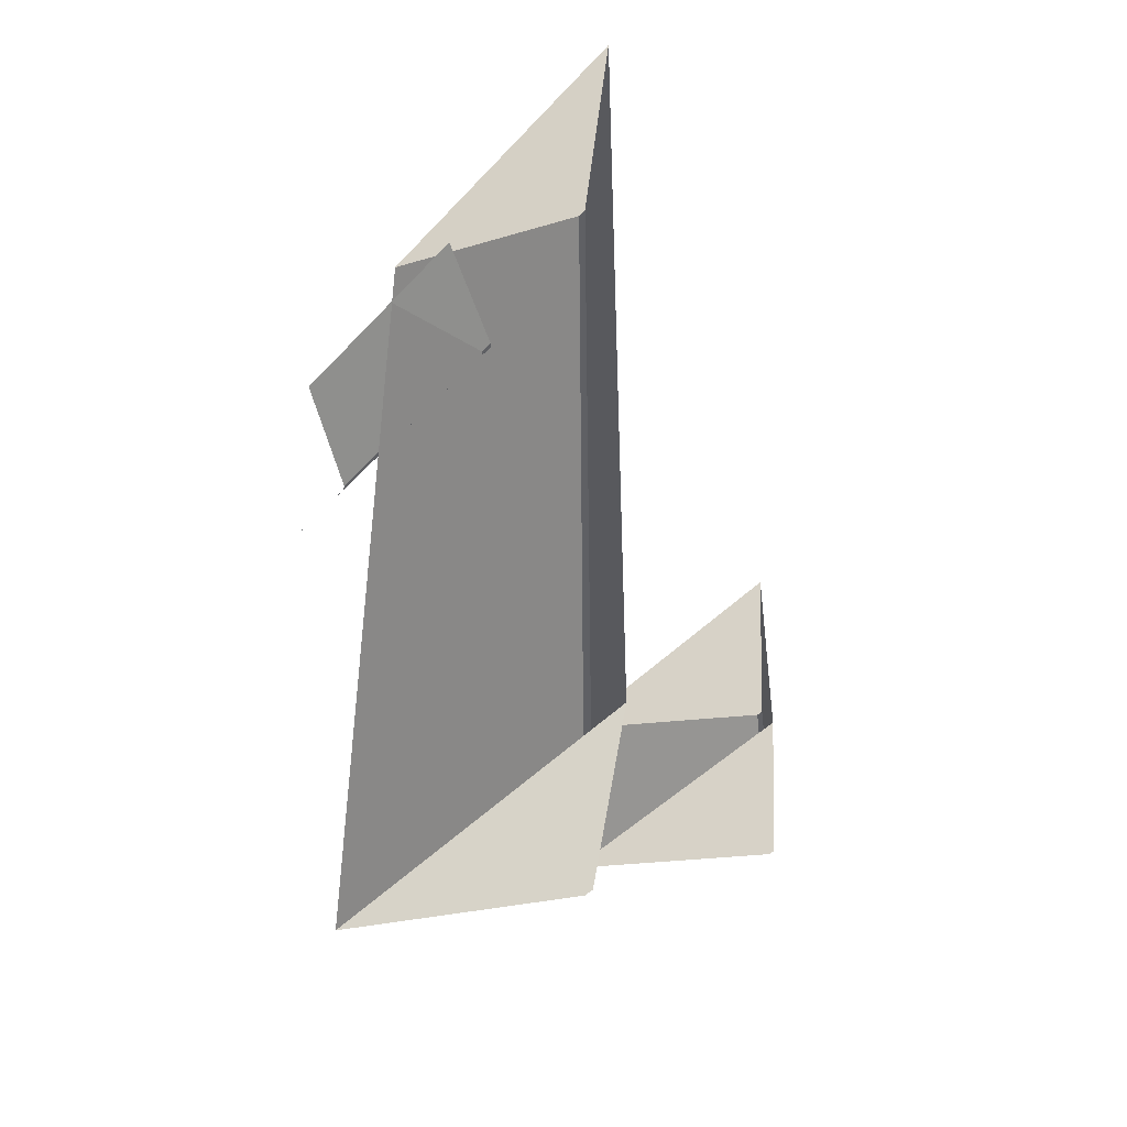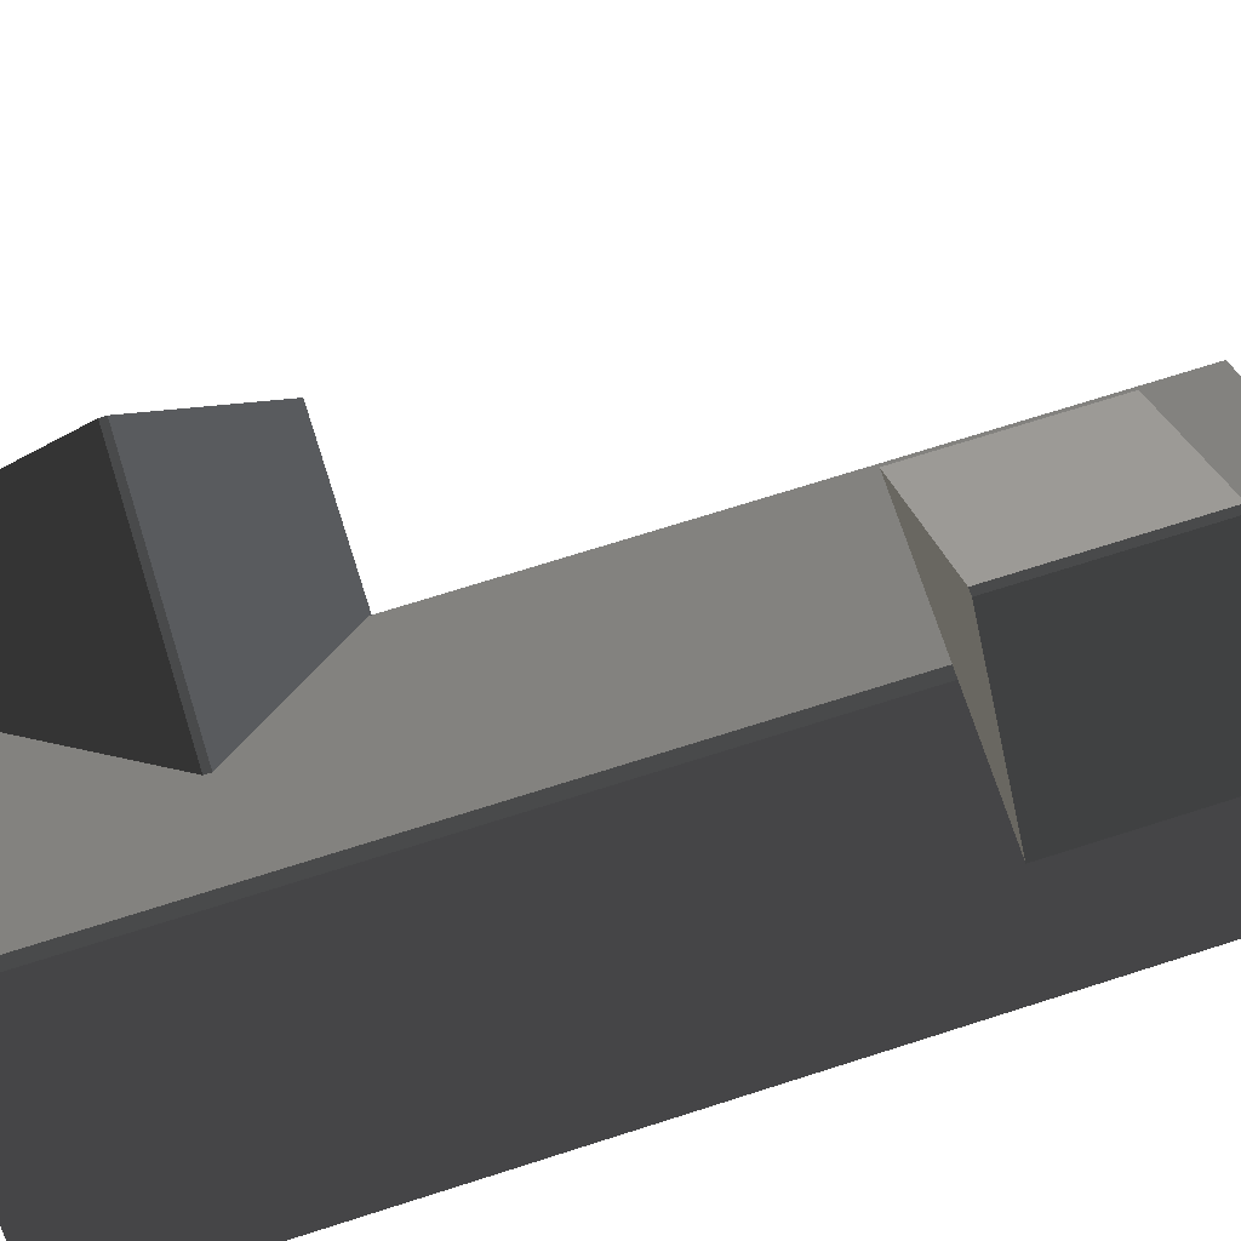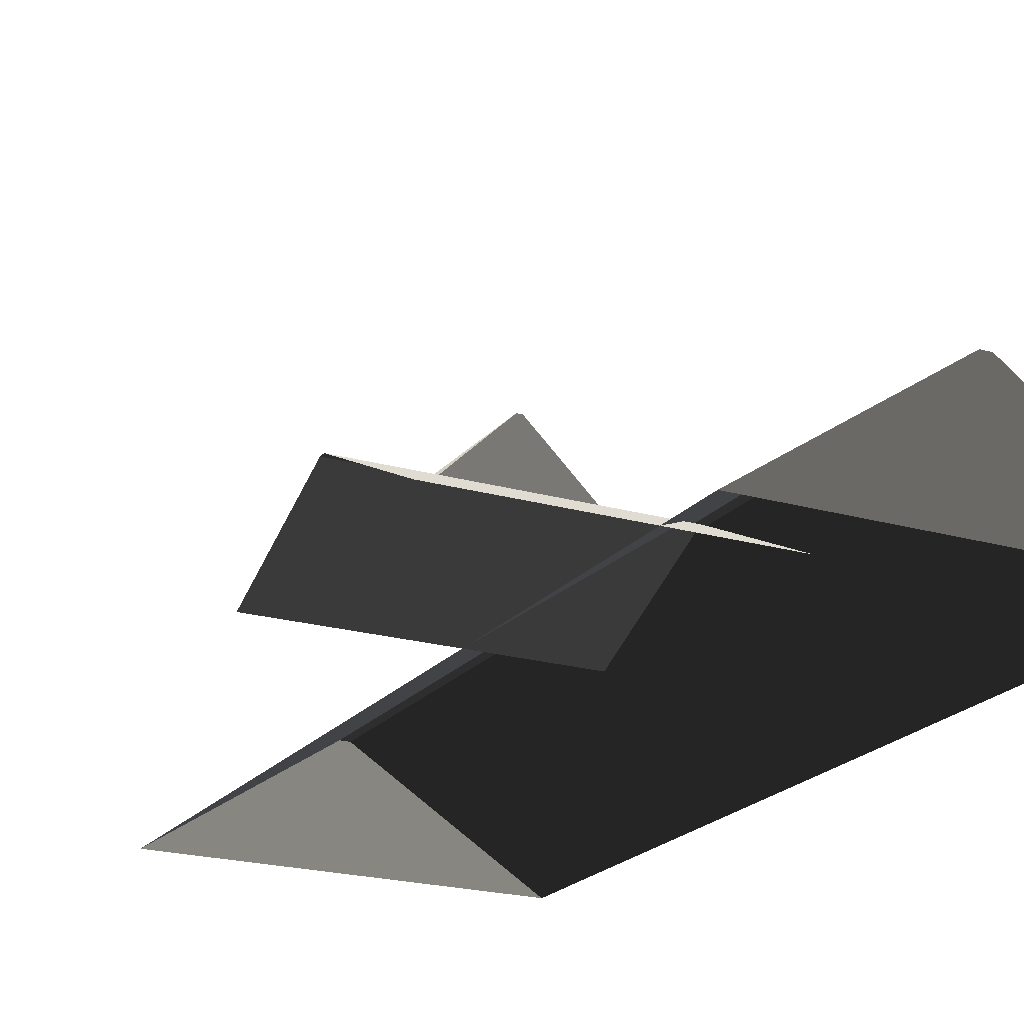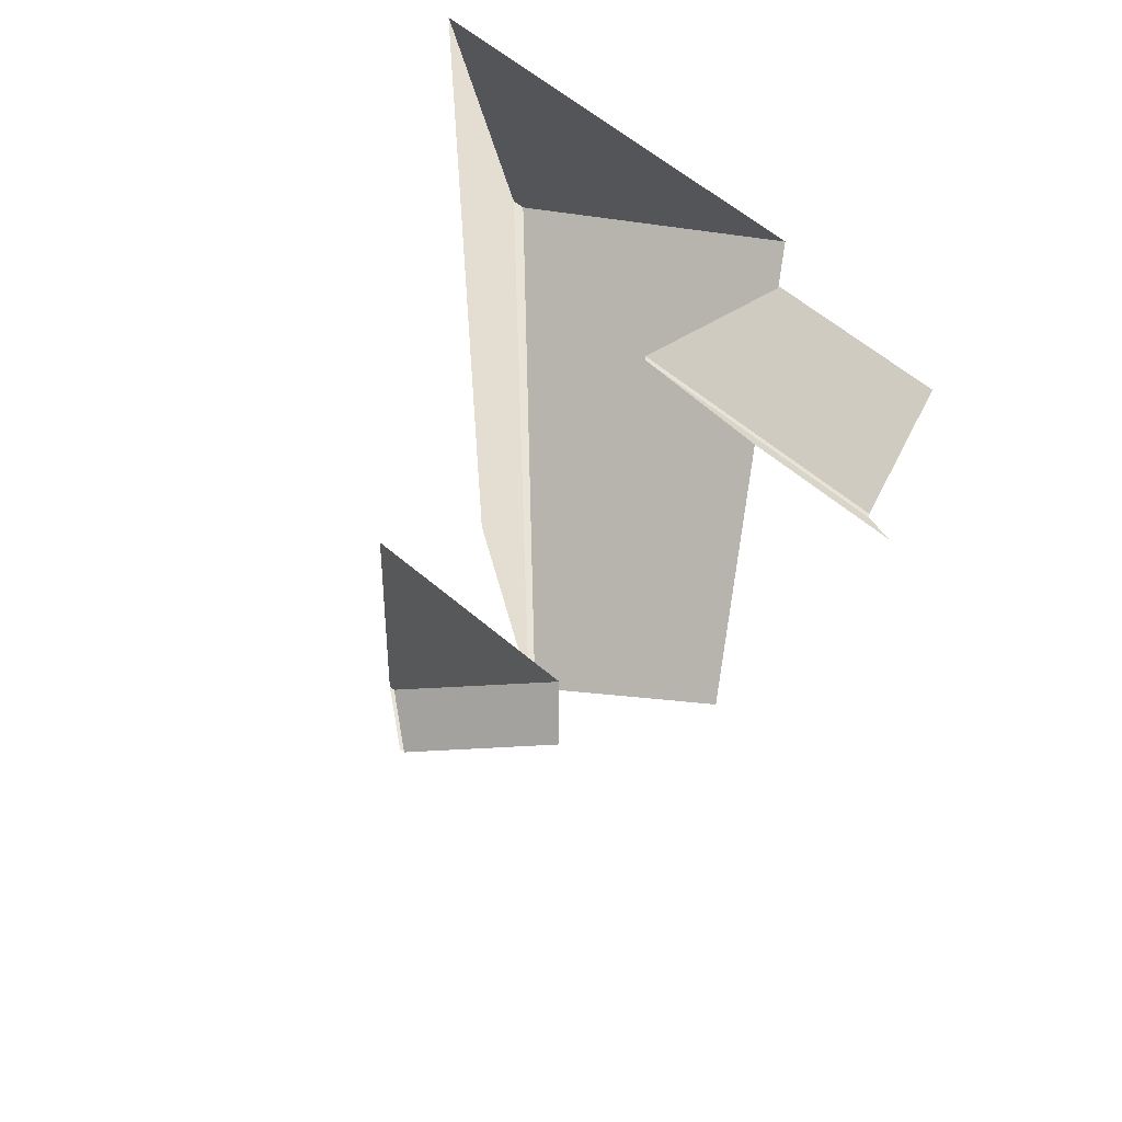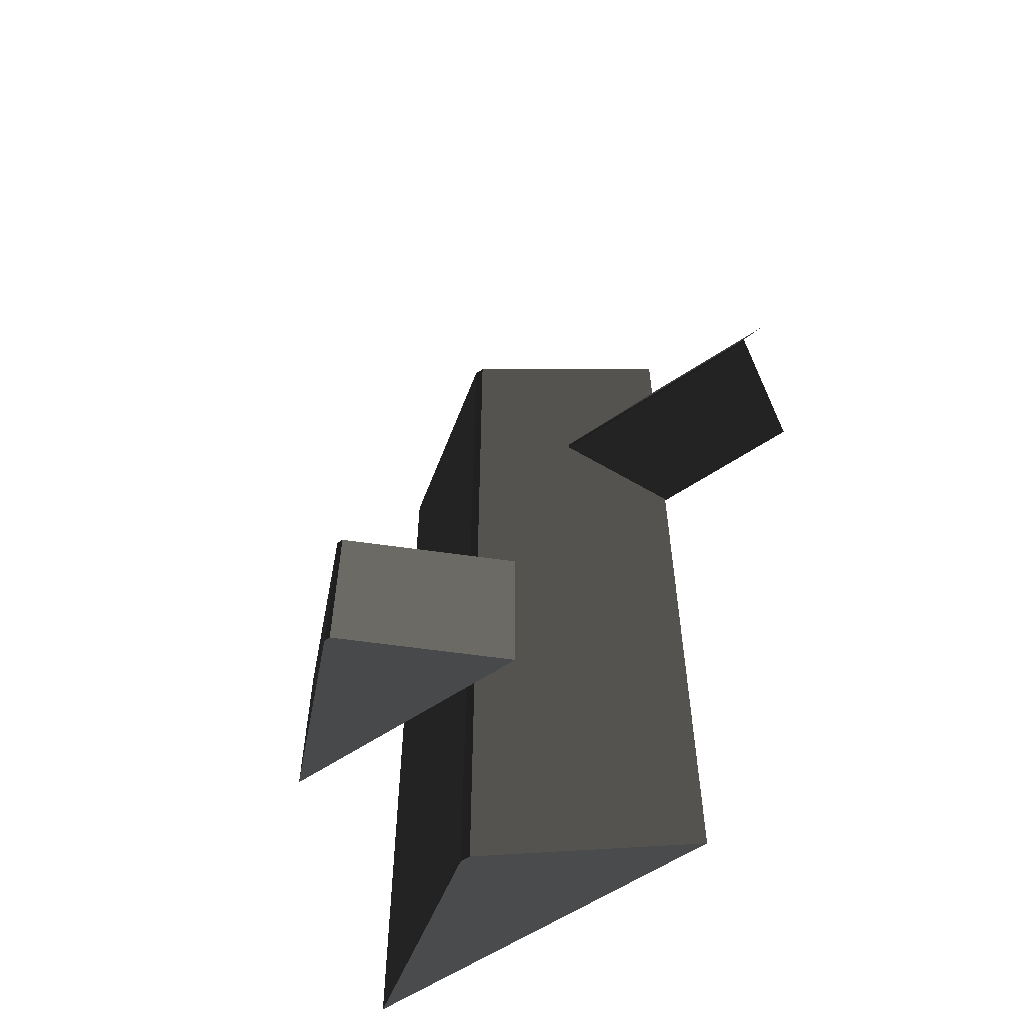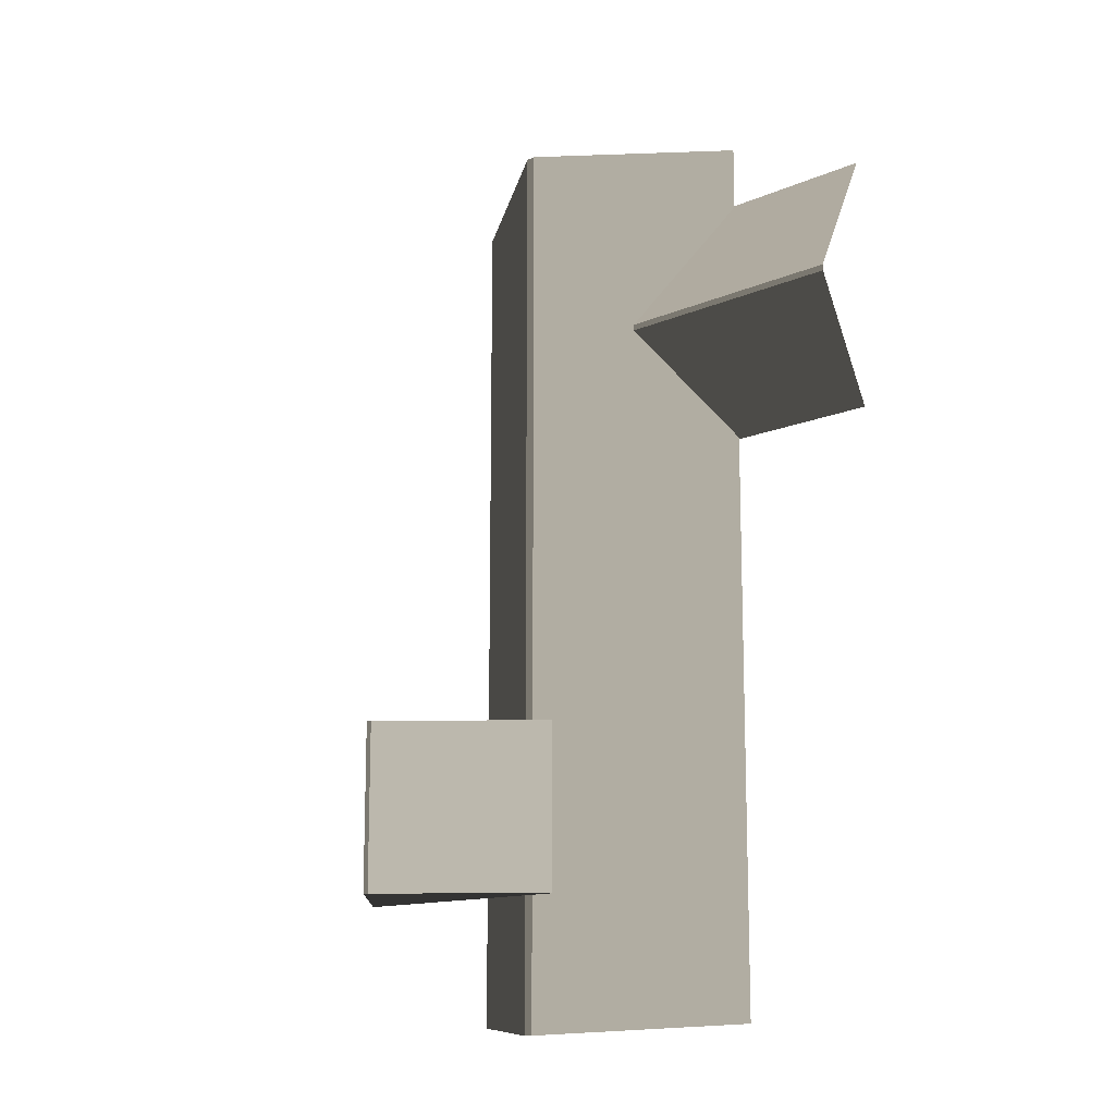
<metadata>
{"format":"obj","ext":"obj","renderer":"f3d","projection":"perspective","resolution":1024,"background":"white","views":[{"elev":-45.2,"azim":-129.6,"up":"+Y"},{"elev":70.6,"azim":-107.7,"up":"+Z"},{"elev":-20.9,"azim":152.5,"up":"+Z"},{"elev":61.6,"azim":40.6,"up":"+Y"},{"elev":-57.5,"azim":35.2,"up":"+Y"},{"elev":-13.3,"azim":44.7,"up":"+Y"}]}
</metadata>
<code>
v -0.8321 -7.51 0.8882
v -3.814 -7.688 2.865
v -3.814 7.674 2.865
v -0.8321 7.496 0.8882
v -3.814 -7.688 2.865
v -3.983 -7.688 2.865
v -3.983 7.674 2.865
v -3.814 7.674 2.865
v -6.965 7.496 0.8882
v -3.983 7.674 2.865
v -3.983 -7.688 2.865
v -6.965 -7.51 0.8882
v -6.965 -7.51 0.8882
v -3.983 -7.688 2.865
v -3.814 -7.688 2.865
v -0.8321 -7.51 0.8882
v -0.8321 7.496 0.8882
v -3.814 7.674 2.865
v -3.983 7.674 2.865
v -6.965 7.496 0.8882
v 1.809 6.454 0.8764
v 1.809 4.387 1.88
v -2.567 4.387 1.88
v -2.567 6.454 0.8764
v 1.809 4.387 1.88
v 1.809 4.284 1.88
v -2.567 4.284 1.88
v -2.567 4.387 1.88
v -2.567 2.217 0.8764
v -2.567 4.284 1.88
v 1.809 4.284 1.88
v 1.809 2.217 0.8764
v -6.289 -2.847 4.178
v -4.223 -2.847 6.156
v -4.223 -5.56 6.156
v -6.289 -5.56 4.178
v -4.223 -2.847 6.156
v -4.12 -2.847 6.156
v -4.12 -5.56 6.156
v -4.223 -5.56 6.156
v -2.053 -5.56 4.178
v -4.12 -5.56 6.156
v -4.12 -2.847 6.156
v -2.053 -2.847 4.178
v -4.223 -2.847 6.156
v -6.289 -2.847 4.178
v -2.053 -2.847 4.178
v -4.12 -2.847 6.156
v -6.289 -5.56 4.178
v -4.223 -5.56 6.156
v -4.12 -5.56 6.156
v -2.053 -5.56 4.178
g Building_small_t1.028_36681_116
f 1 3 2
f 1 4 3
f 5 7 6
f 5 8 7
f 9 11 10
f 9 12 11
f 13 15 14
f 13 16 15
f 17 19 18
f 17 20 19
f 21 23 22
f 21 24 23
f 25 27 26
f 25 28 27
f 29 31 30
f 29 32 31
f 33 35 34
f 33 36 35
f 37 39 38
f 37 40 39
f 41 43 42
f 41 44 43
f 45 47 46
f 45 48 47
f 49 51 50
f 49 52 51

</code>
